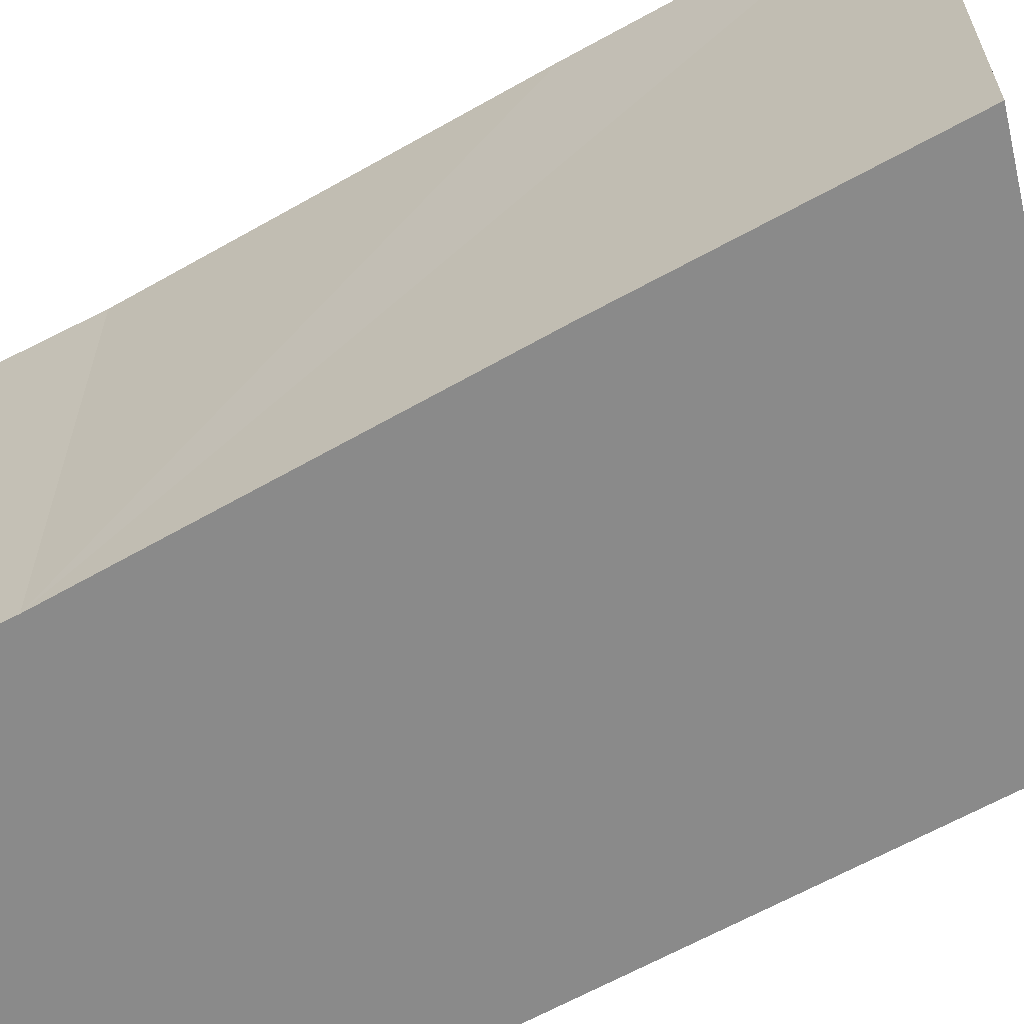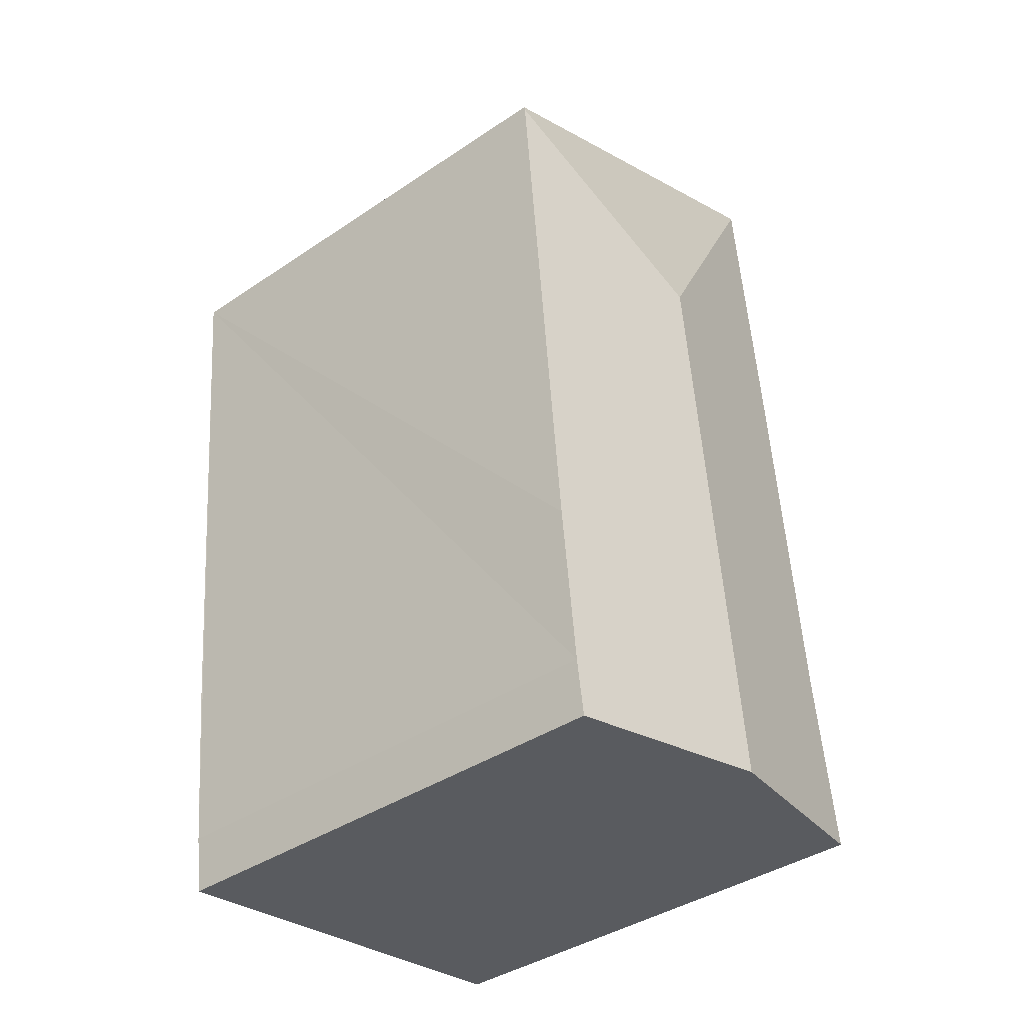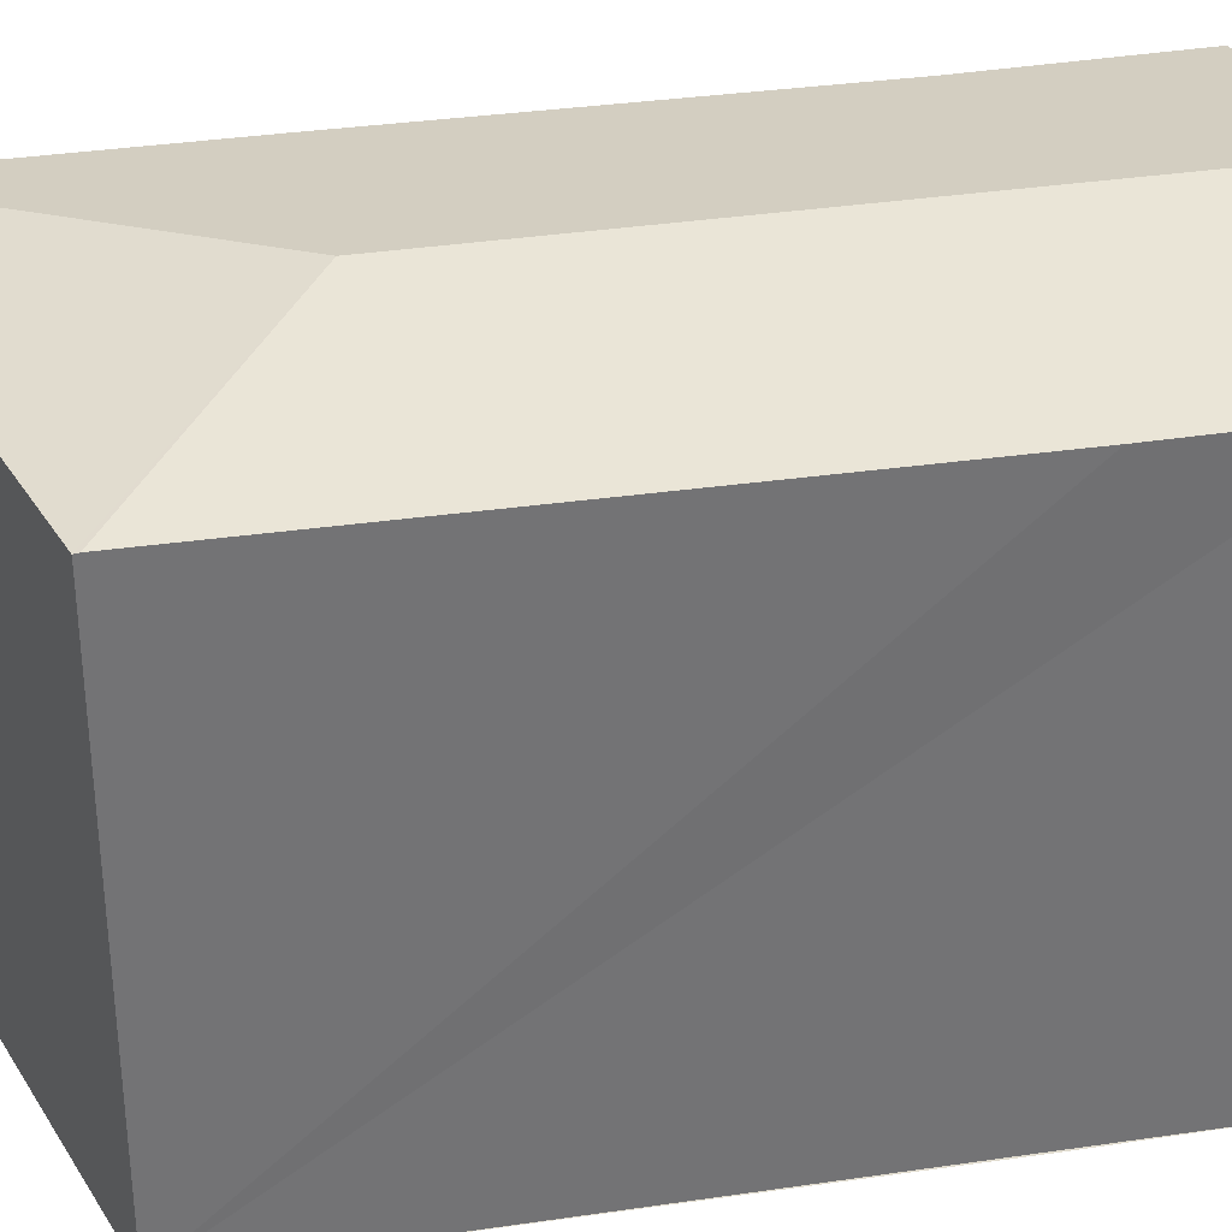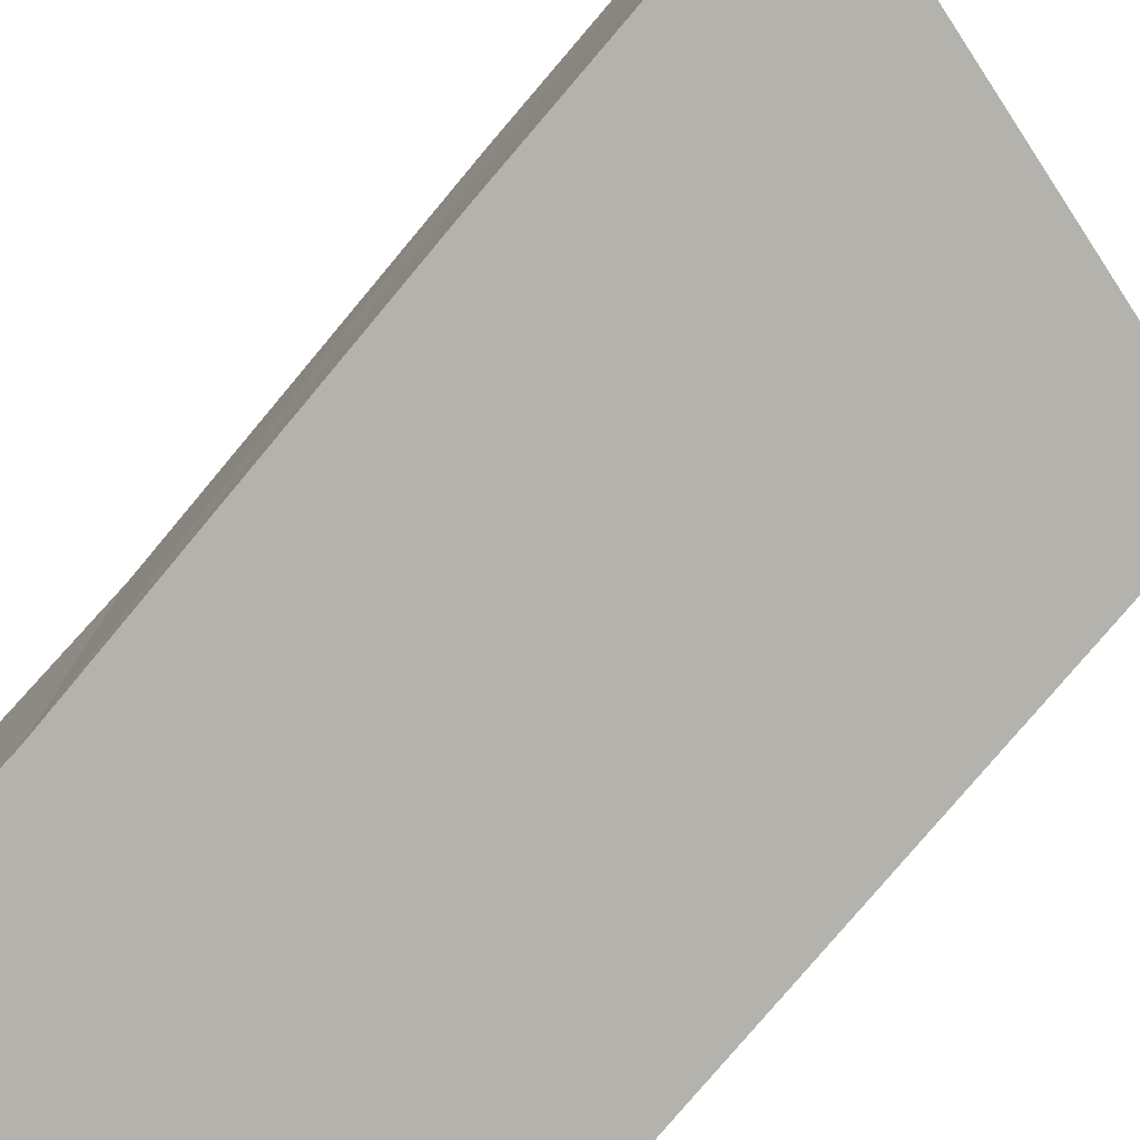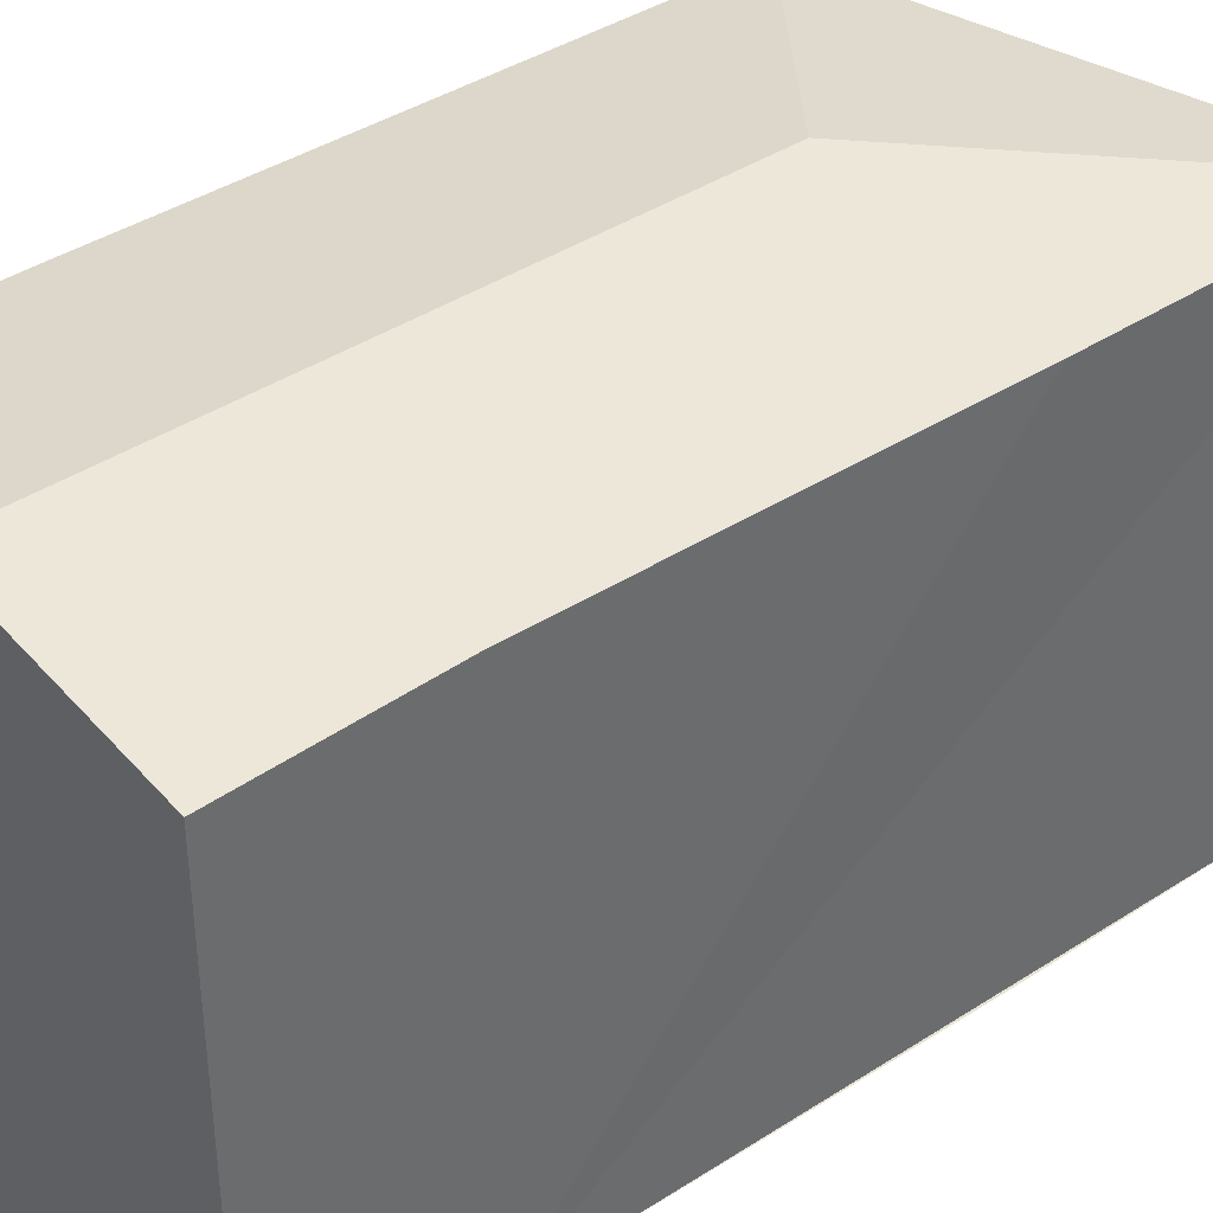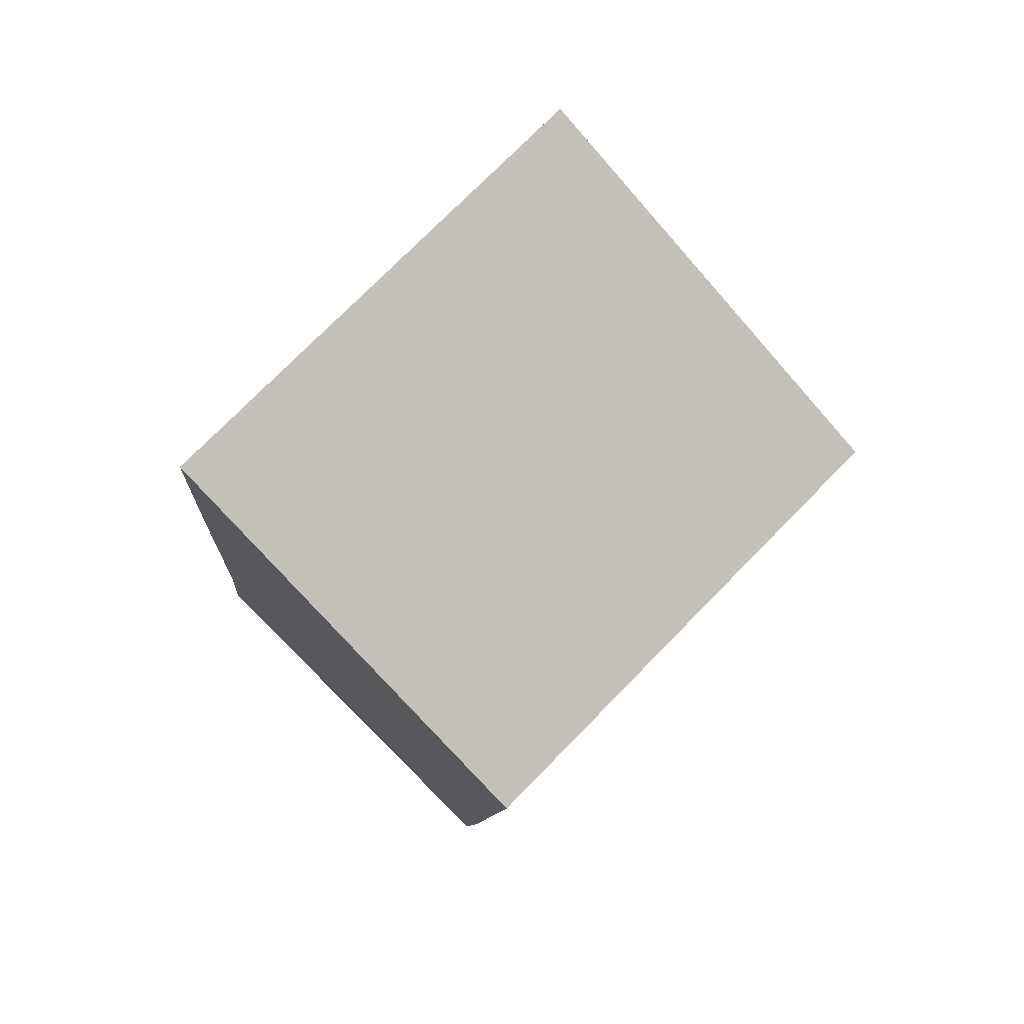
<metadata>
{"format":"obj","ext":"obj","renderer":"f3d","projection":"perspective","resolution":1024,"background":"white","views":[{"elev":-63.6,"azim":-54.9,"up":"+Y"},{"elev":-39.4,"azim":130.0,"up":"+Z"},{"elev":34.5,"azim":84.5,"up":"+Y"},{"elev":-79.4,"azim":-34.7,"up":"+Y"},{"elev":39.7,"azim":-123.2,"up":"+Y"},{"elev":75.8,"azim":44.5,"up":"+Z"}]}
</metadata>
<code>
v  8.743 16.71 17.69
v  1.945 15.61 18.38
v  2.881 15.61 27.45
v  1.4 15.62 12.35
v  6.809 16.71 -0.732
v  1.24 15.63 10.59
v  0.813 15.64 5.867
v  0.265 15.62 1.914
v  0 15.61 9.556e-16
v  1.48 15.85 -0.205
v  6.787 16.71 -0.941
v  15.96 15.61 22.16
v  15.95 15.63 22.02
v  15.43 15.62 16.54
v  14.32 15.6 4.993
v  13.76 15.61 -0.081
v  13.51 15.62 -1.872
v  7.603 16.58 -1.054
v  0 0 0
v  0.813 -3.593e-16 5.867
v  0.265 -1.172e-16 1.914
v  2.881 -1.681e-15 27.45
v  1.24 -6.483e-16 10.59
v  1.4 -7.564e-16 12.35
v  1.945 -1.126e-15 18.38
v  15.96 -1.357e-15 22.16
v  13.76 4.96e-18 -0.081
v  15.95 -1.349e-15 22.02
v  15.43 -1.013e-15 16.54
v  14.32 -3.057e-16 4.993
v  13.51 1.146e-16 -1.872
v  1.48 1.255e-17 -0.205
v  7.603 6.454e-17 -1.054
v  6.787 5.762e-17 -0.941
g defaultobject
f 1 2 3
f 2 1 4
f 4 1 5
f 4 5 6
f 6 5 7
f 7 5 8
f 8 5 9
f 9 5 10
f 10 5 11
f 12 1 3
f 1 12 13
f 14 1 13
f 1 14 5
f 5 14 15
f 5 15 16
f 5 16 17
f 5 17 18
f 5 18 11
f 19 8 9
f 8 19 7
f 7 19 20
f 20 19 21
f 20 6 7
f 6 20 4
f 4 20 2
f 2 20 3
f 3 20 22
f 22 20 23
f 22 23 24
f 22 24 25
f 22 12 3
f 12 22 26
f 26 13 12
f 13 26 14
f 14 26 15
f 15 26 16
f 16 26 27
f 27 26 28
f 27 28 29
f 27 29 30
f 16 31 17
f 31 16 27
f 31 18 17
f 18 31 11
f 11 31 10
f 10 31 9
f 9 31 32
f 9 32 19
f 32 31 33
f 32 33 34
f 27 33 31
f 33 27 30
f 33 30 34
f 34 30 32
f 32 30 19
f 19 30 29
f 19 29 21
f 21 29 20
f 20 29 23
f 23 29 24
f 24 29 28
f 24 28 25
f 25 28 26
f 25 26 22

</code>
